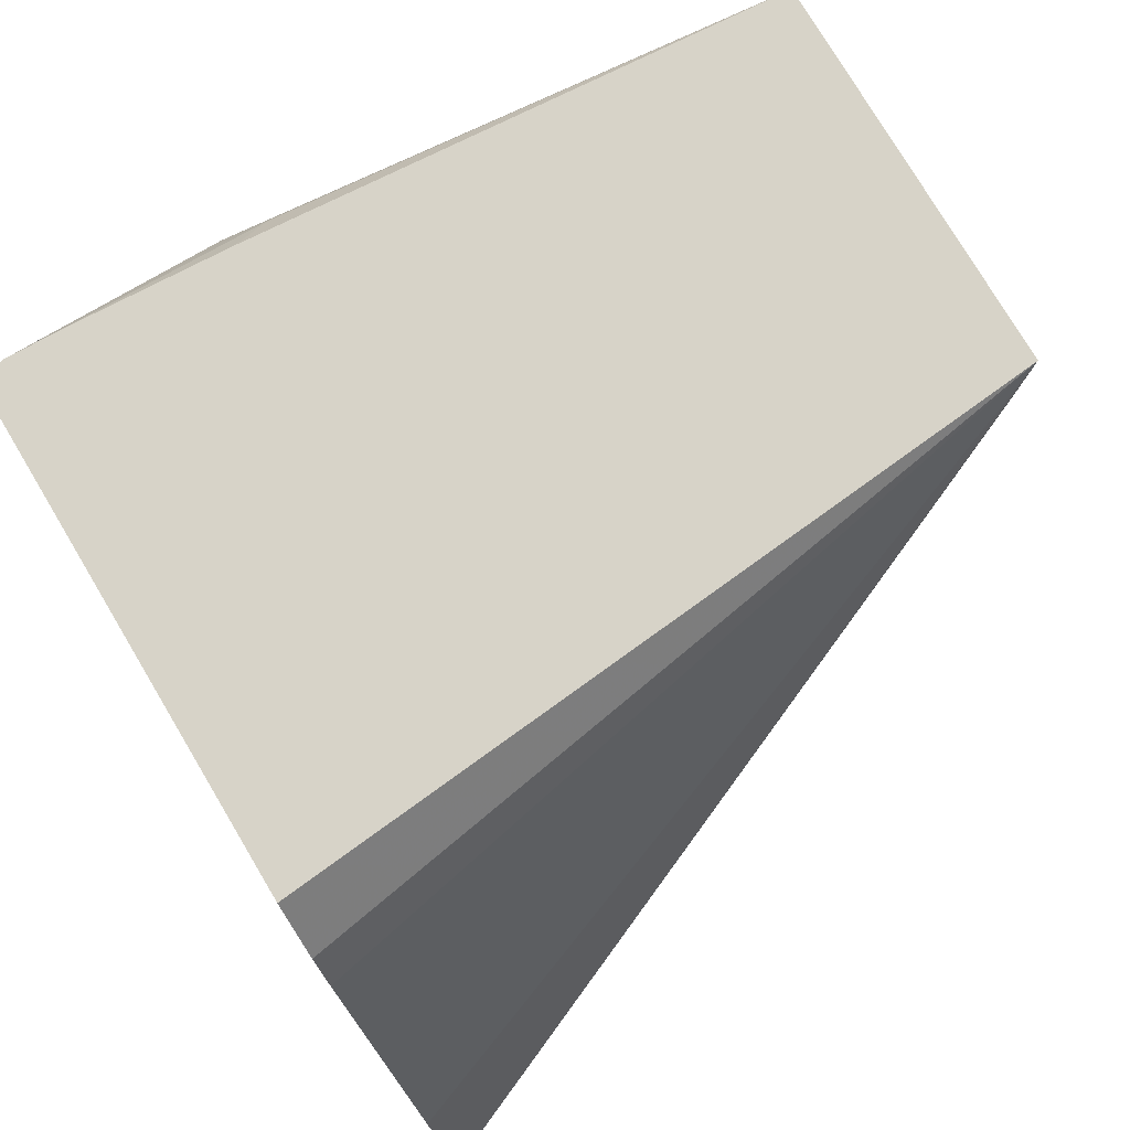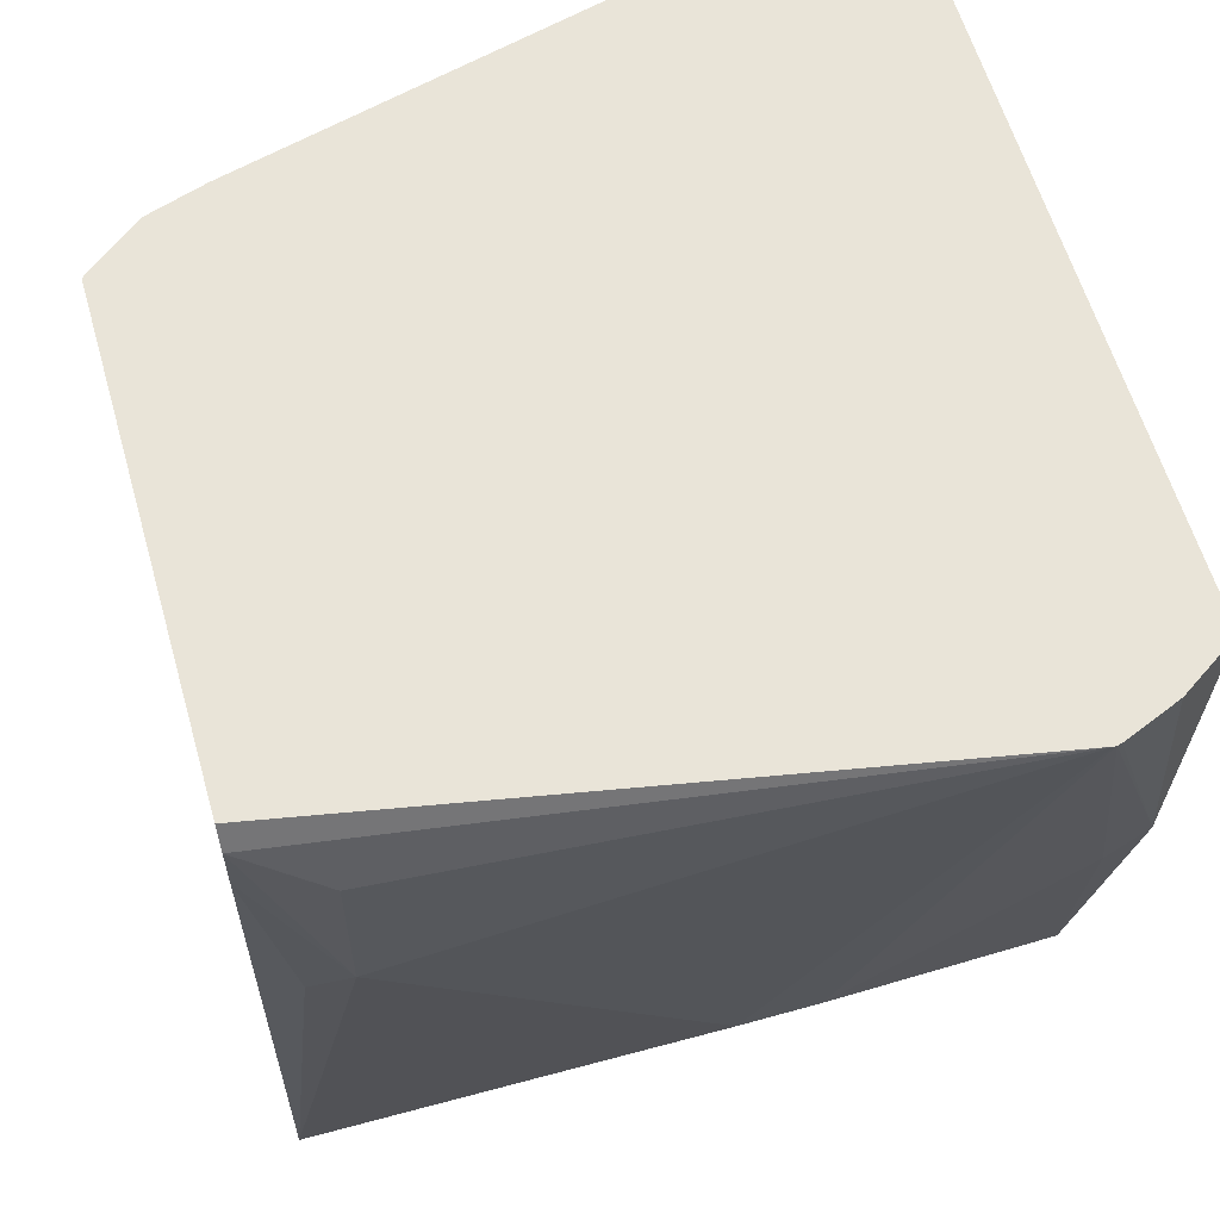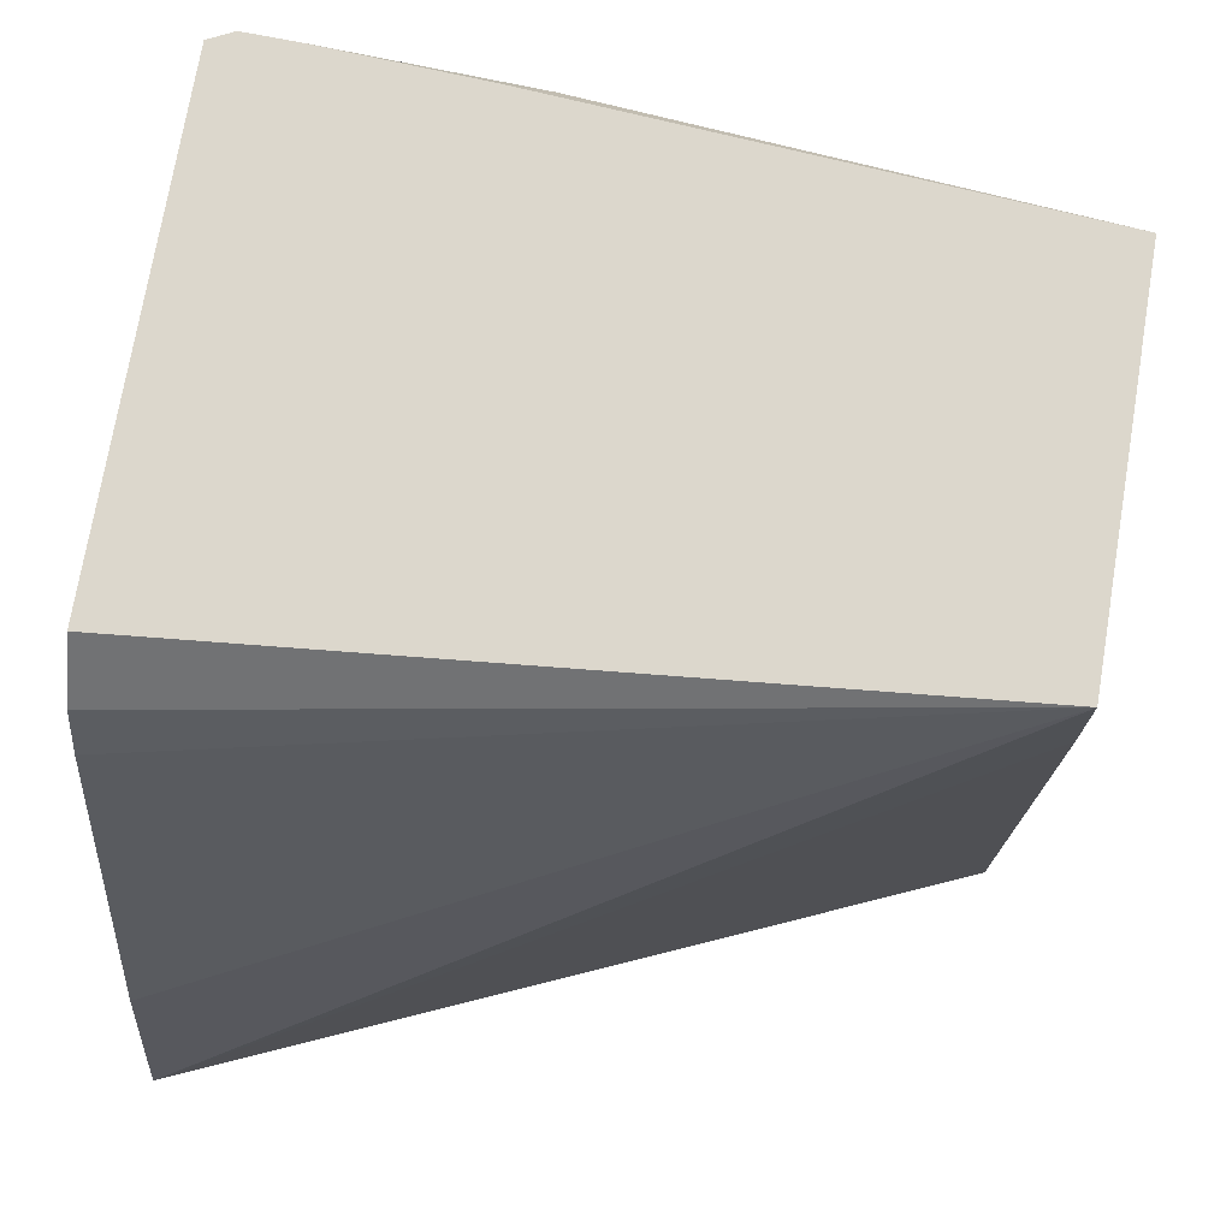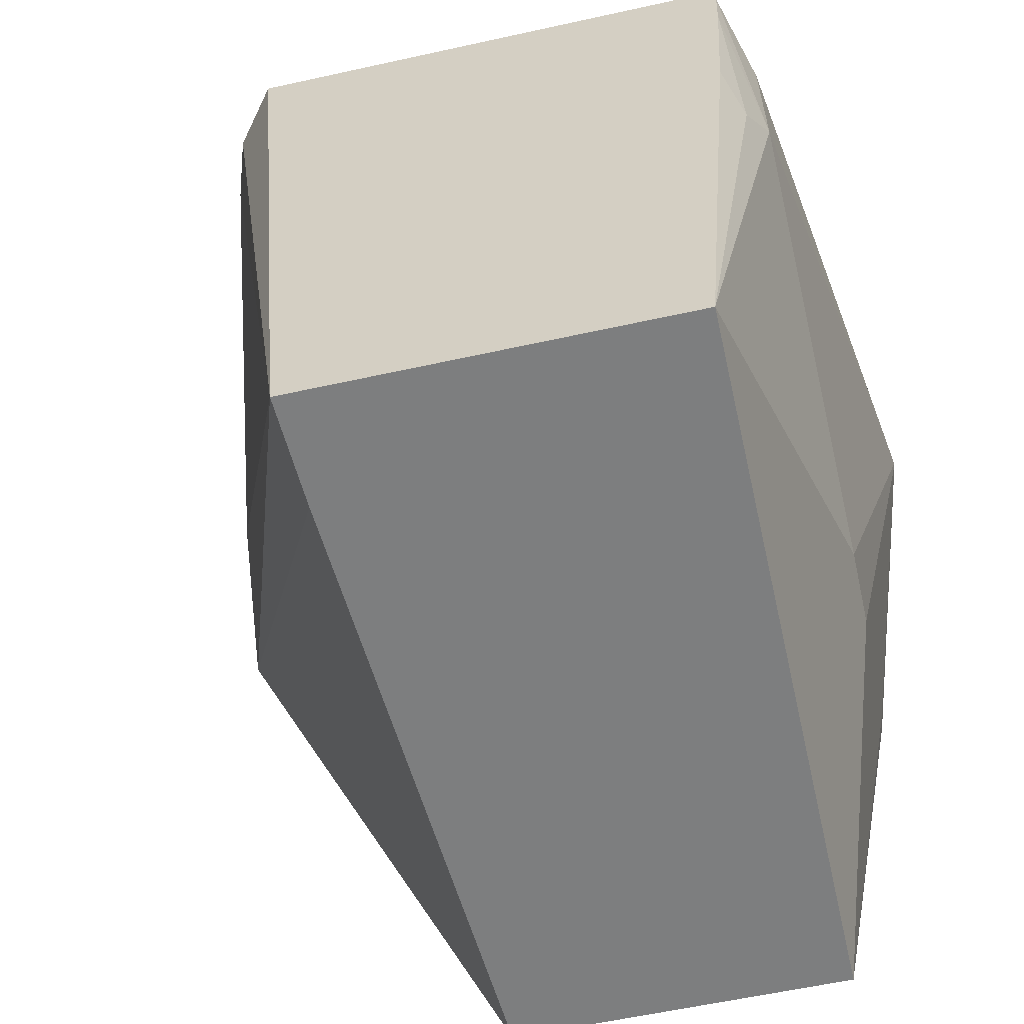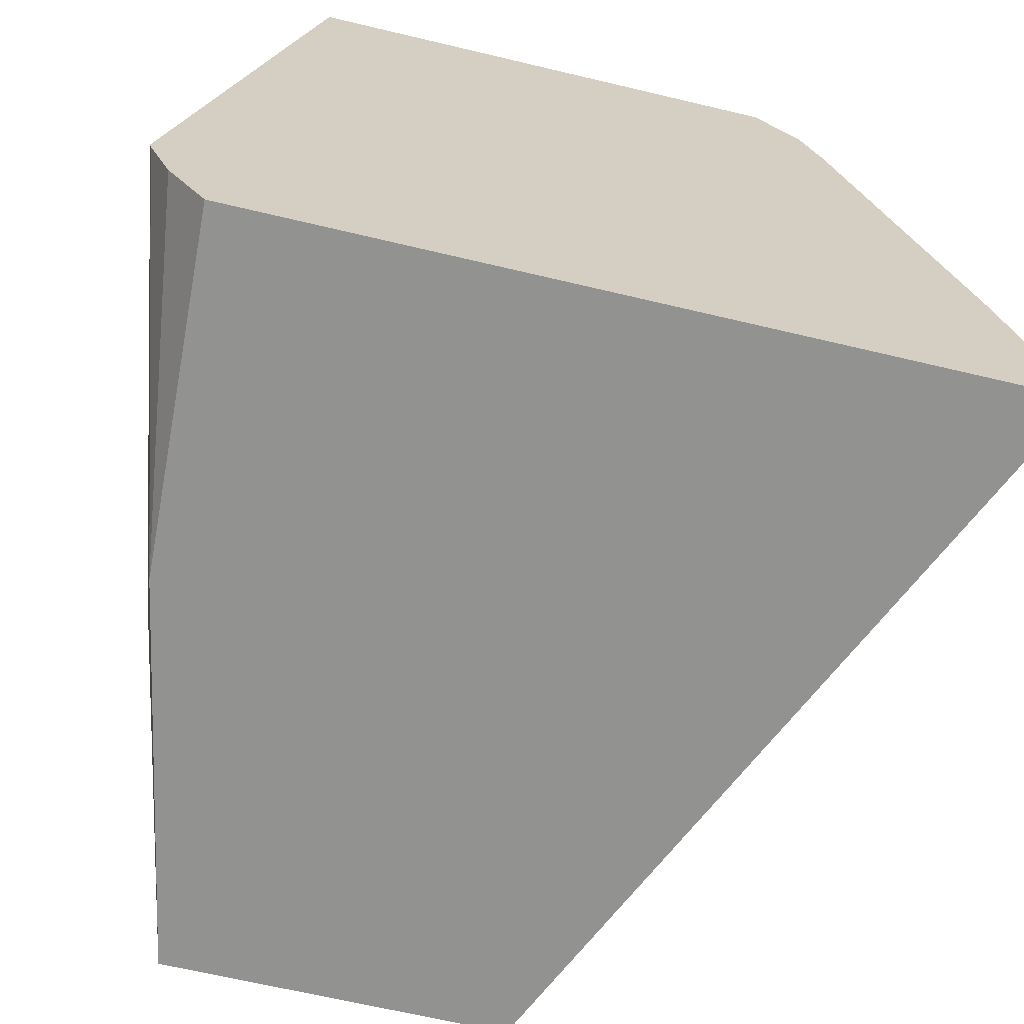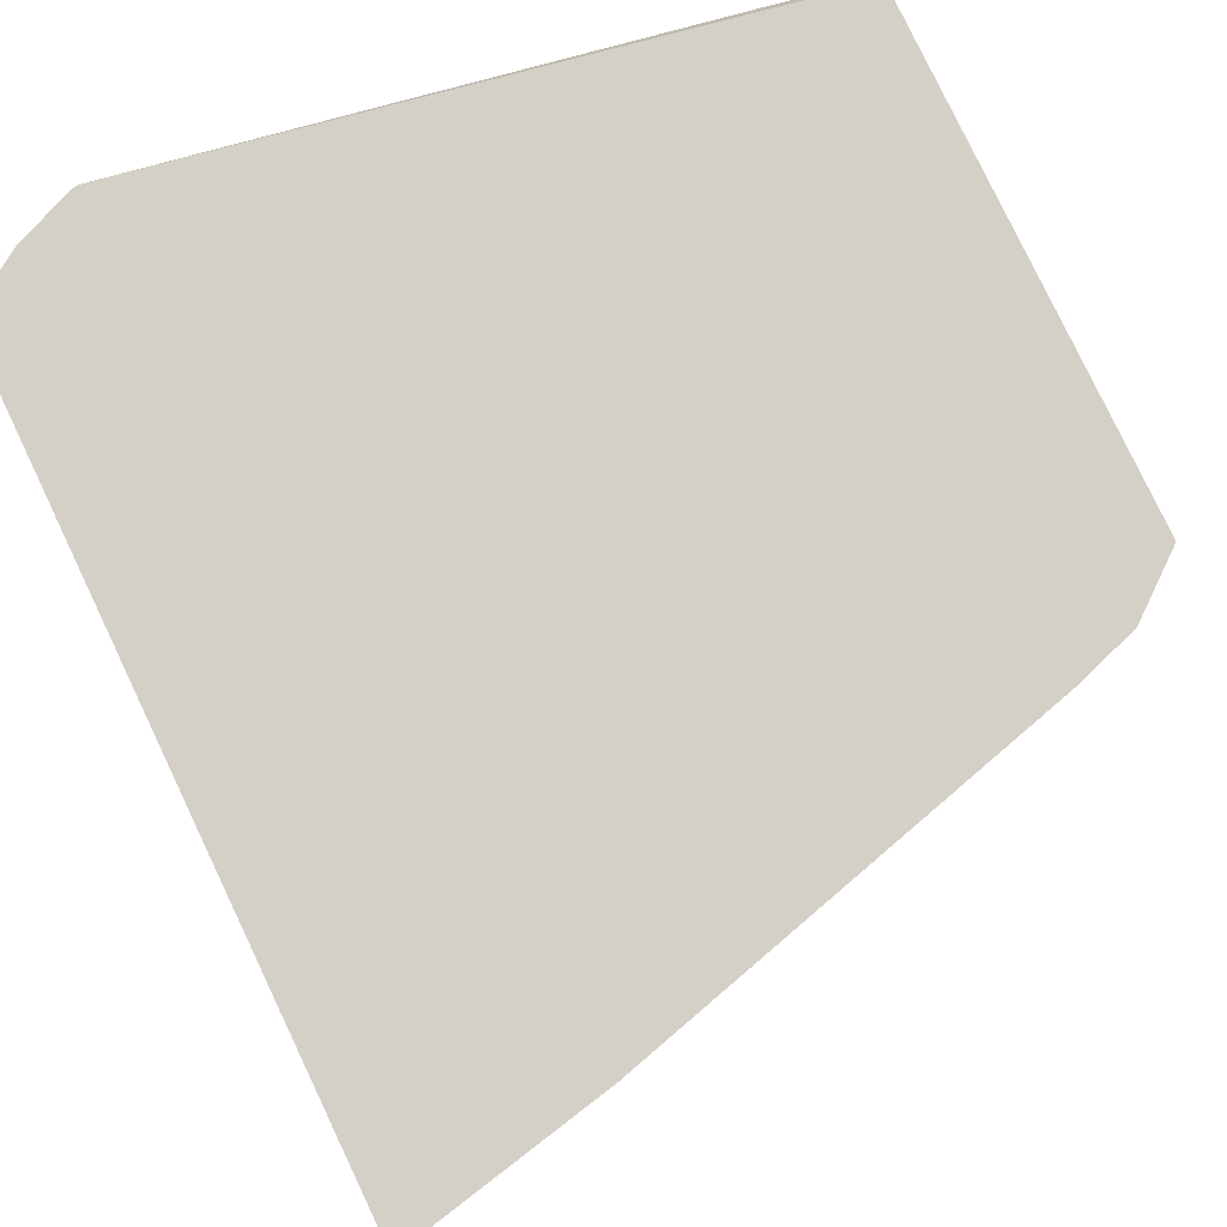
<metadata>
{"format":"obj","ext":"obj","renderer":"f3d","projection":"perspective","resolution":1024,"background":"white","views":[{"elev":77.0,"azim":59.2,"up":"+Y"},{"elev":60.1,"azim":-106.0,"up":"+Z"},{"elev":72.8,"azim":99.5,"up":"+Y"},{"elev":-59.3,"azim":-167.2,"up":"+Z"},{"elev":-66.3,"azim":-13.4,"up":"+Y"},{"elev":79.9,"azim":64.5,"up":"+Z"}]}
</metadata>
<code>
v -0.1391 -0.02047 -0.2621
v -0.1226 -0.02047 -0.07802
v -0.1116 -0.03417 -0.07802
v -0.1068 -0.0487 -0.07802
v -0.07854 -0.1544 -0.07802
v -0.06827 -0.2029 -0.07802
v -0.1401 -0.0478 -0.2621
v -0.2324 -0.02047 -0.2621
v -0.2423 -0.02047 -0.07802
v -0.149 -0.2029 -0.2621
v -0.2558 -0.2029 -0.07802
v -0.2324 -0.2029 -0.2621
v -0.2517 -0.1162 -0.213
v -0.2517 -0.05811 -0.1549
v -0.2517 -0.03875 -0.1356
v -0.2469 -0.02907 -0.1453
v -0.2426 -0.02047 -0.1356
v -0.2453 -0.02047 -0.08393
v -0.2709 -0.1737 -0.07802
v -0.2651 -0.1888 -0.07802
v -0.2517 -0.2029 -0.165
v -0.2517 -0.1937 -0.1743
v -0.2517 -0.1356 -0.213
v -0.2517 -0.03875 -0.09685
v -0.2449 -0.02047 -0.09685
v -0.2709 -0.1743 -0.07802
v -0.2706 -0.1753 -0.07802
f 12 22 23
f 12 21 22
f 11 20 21
f 9 18 19
f 8 14 15
f 8 15 16
f 8 13 14
f 13 23 26
f 8 23 13
f 8 16 17
f 13 26 19
f 20 27 21
f 14 19 15
f 15 19 24
f 15 24 18
f 15 18 25
f 15 25 16
f 16 25 17
f 18 24 19
f 21 27 26
f 21 26 22
f 22 26 23
f 8 12 23
f 13 19 14
f 6 12 10
f 6 21 12
f 6 11 21
f 1 2 3
f 1 3 4
f 1 4 5
f 1 6 7
f 1 7 10
f 1 10 12
f 1 12 8
f 1 8 17
f 1 17 25
f 1 25 18
f 1 18 9
f 1 5 6
f 2 9 19
f 1 9 2
f 6 10 7
f 2 4 3
f 2 6 5
f 2 5 4
f 2 20 11
f 2 27 20
f 2 26 27
f 2 19 26
f 2 11 6

</code>
